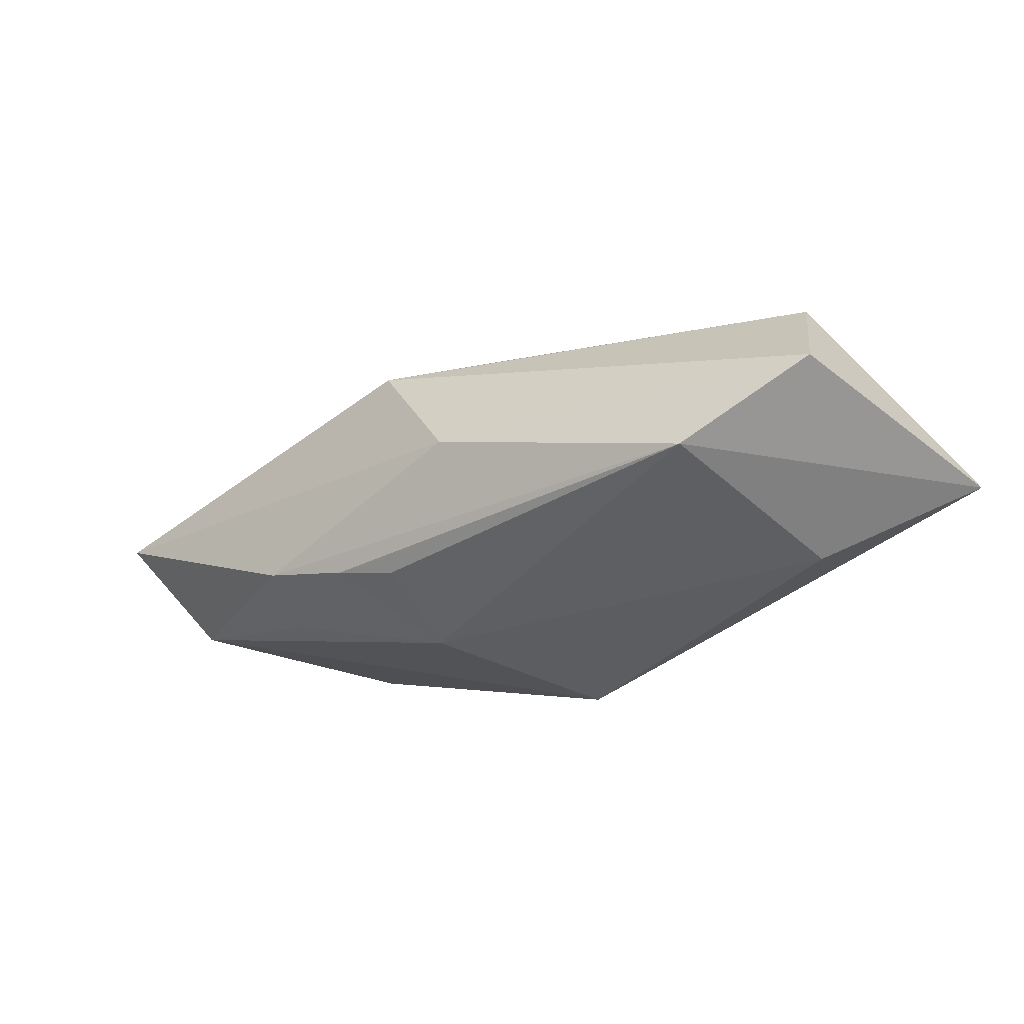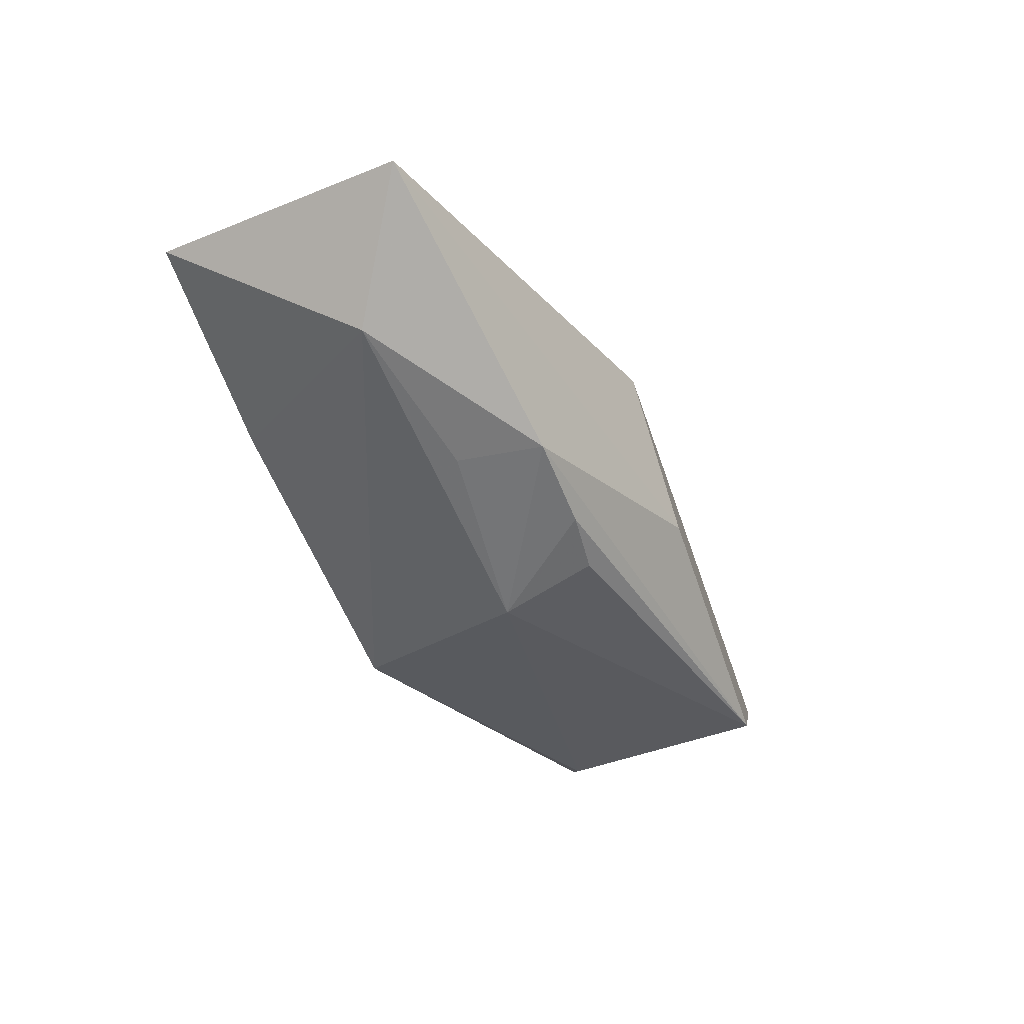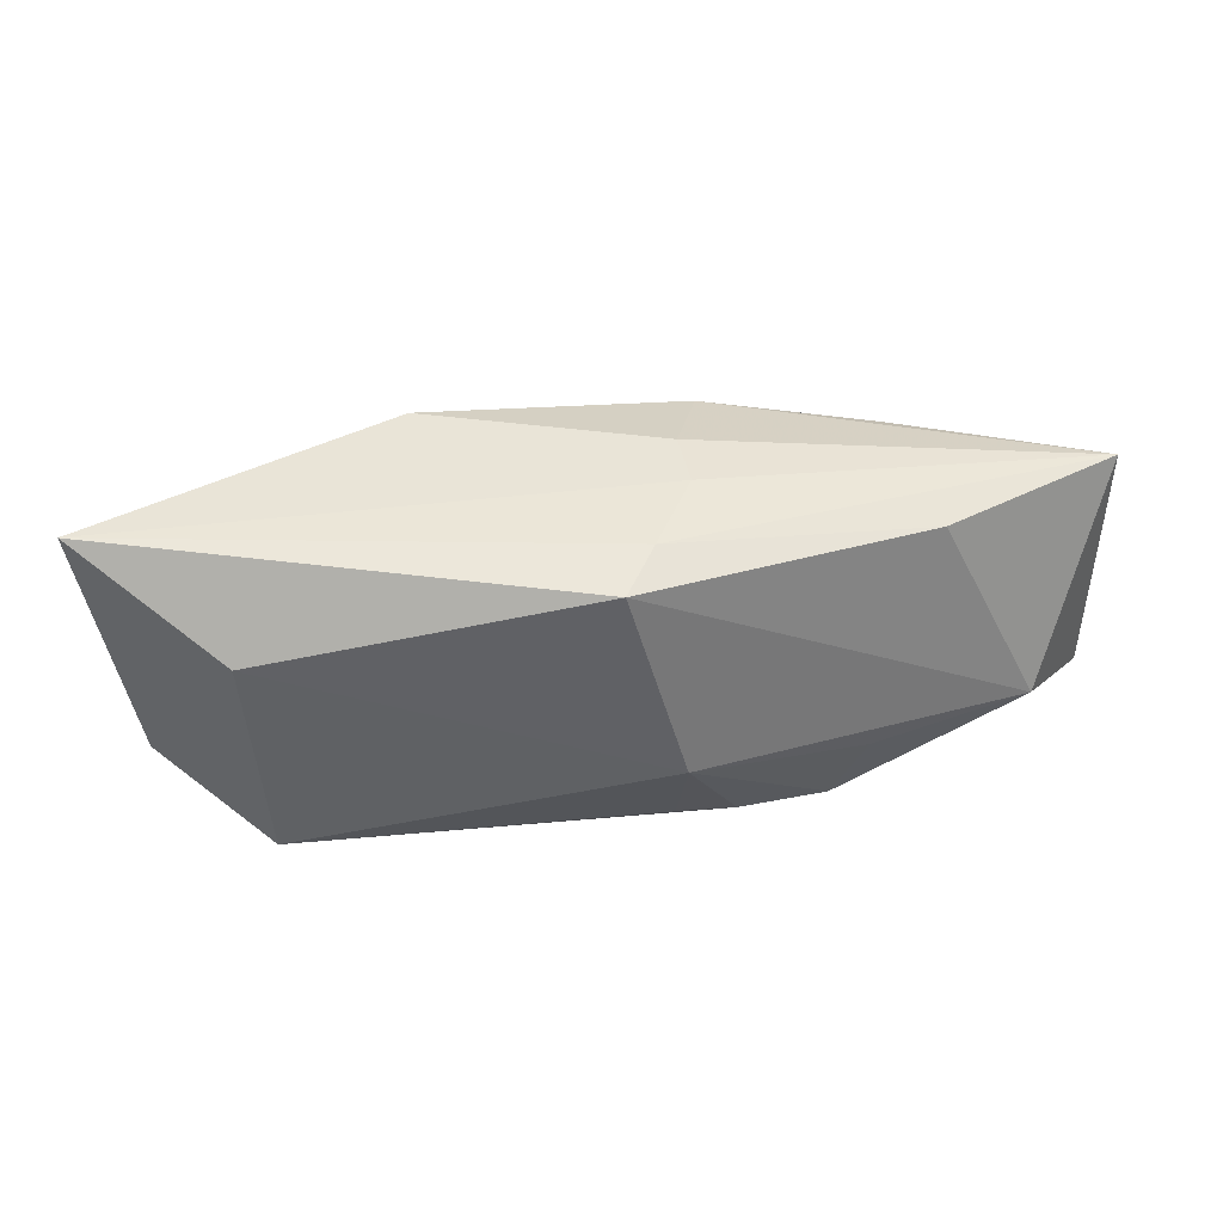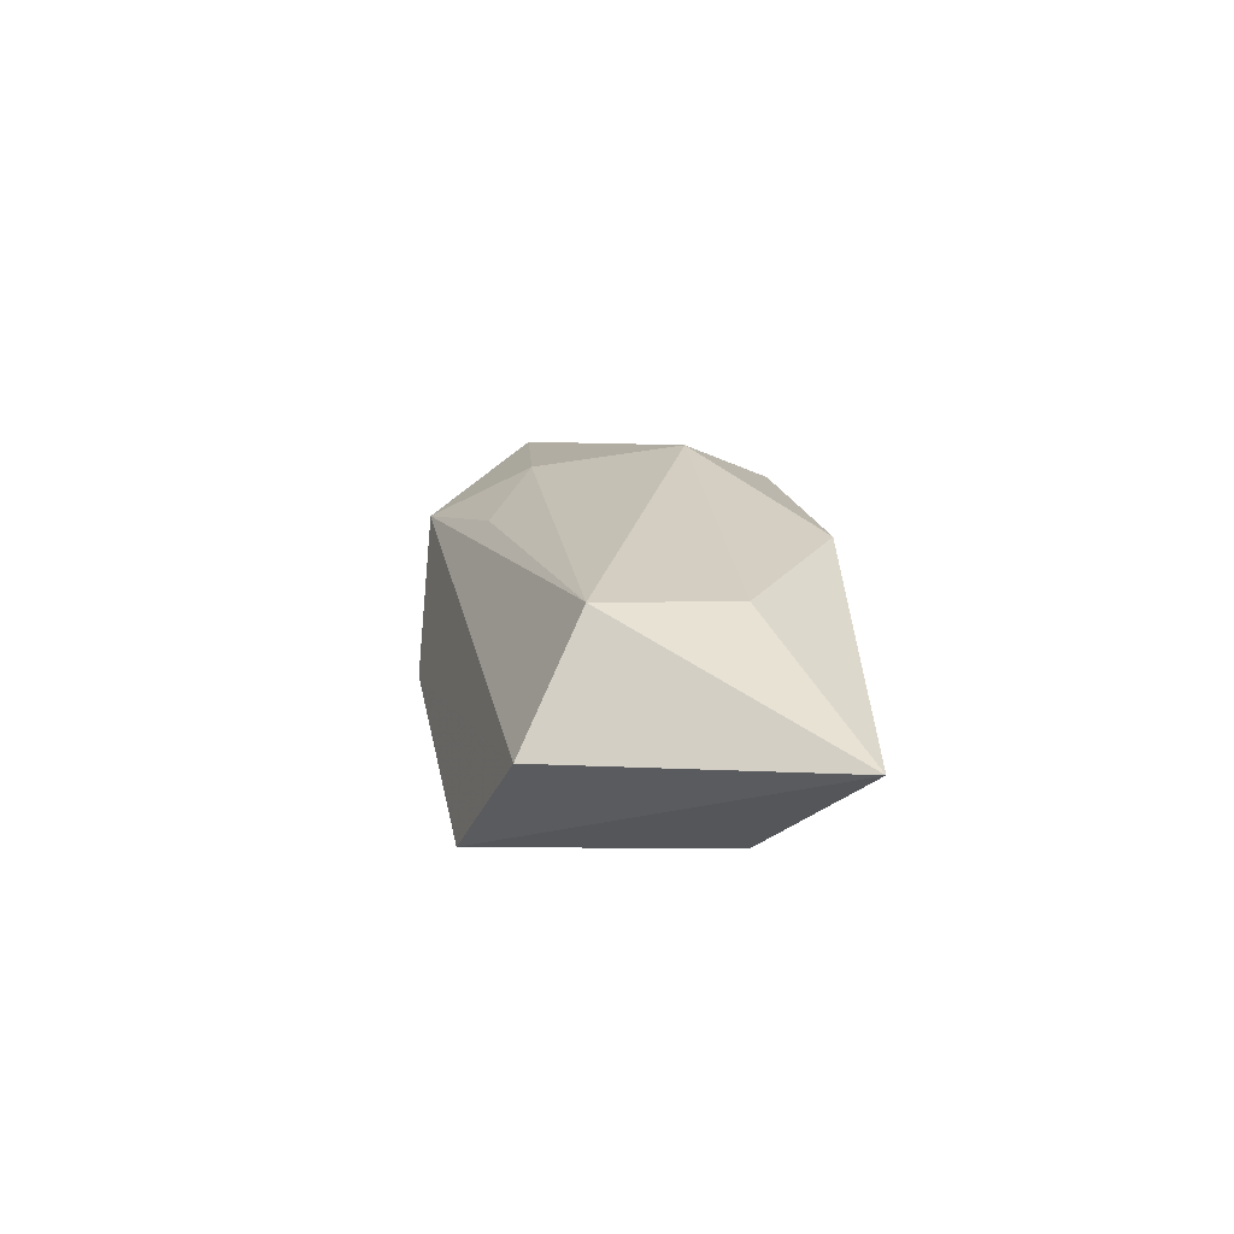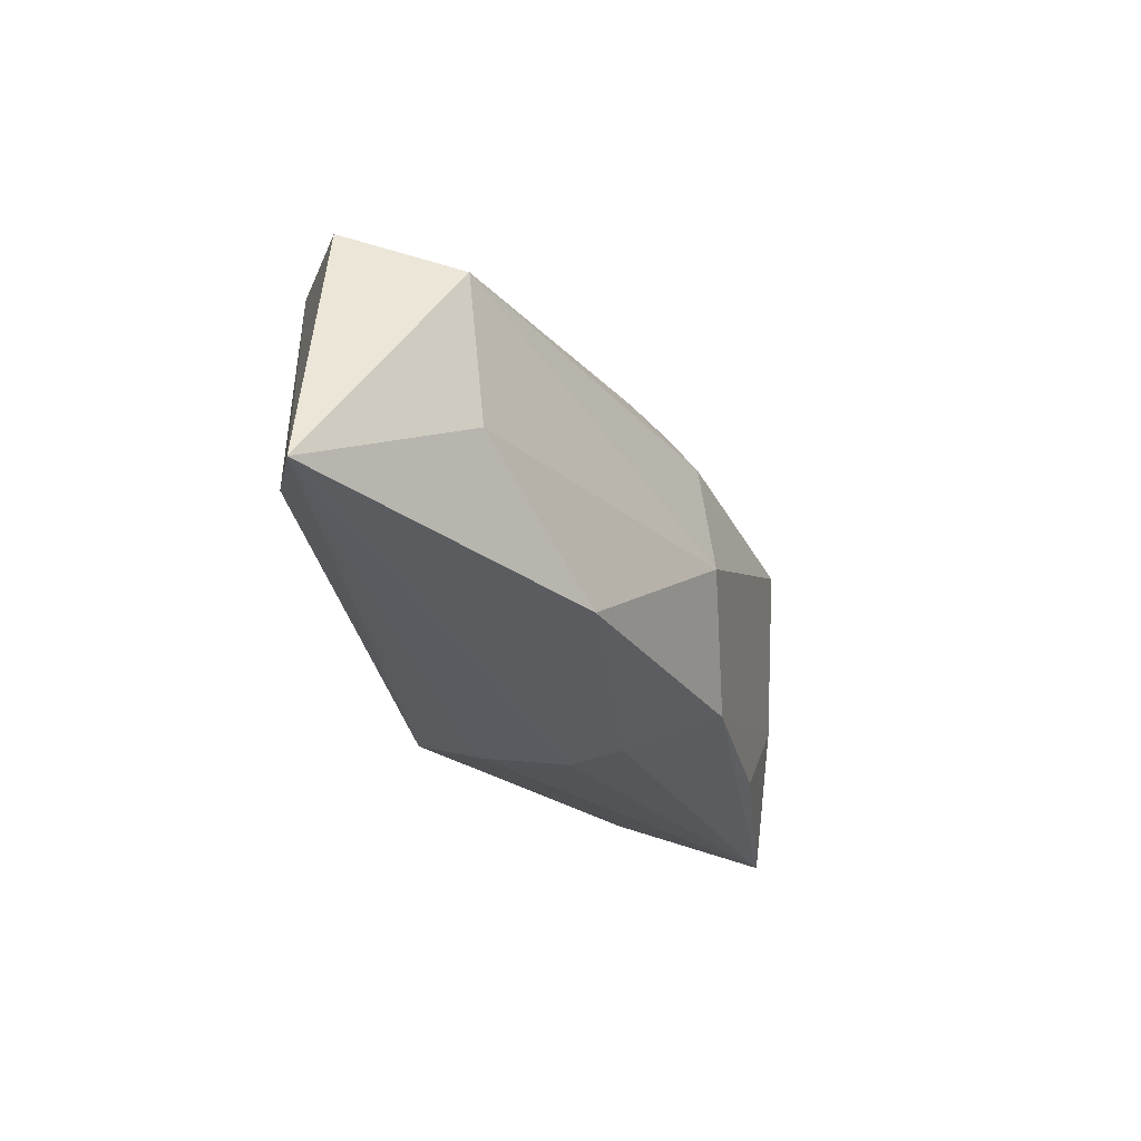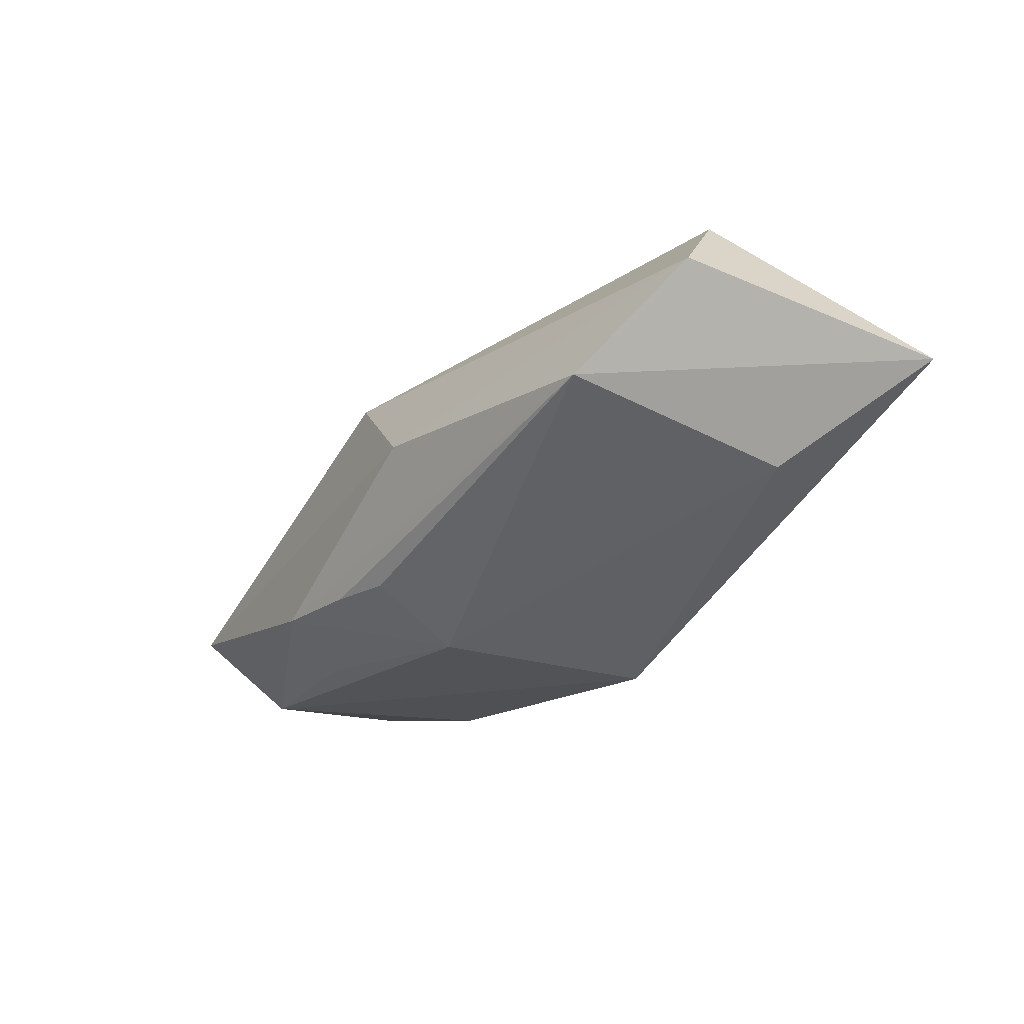
<metadata>
{"format":"obj","ext":"obj","renderer":"f3d","projection":"perspective","resolution":1024,"background":"white","views":[{"elev":-40.5,"azim":-141.5,"up":"+Z"},{"elev":-31.8,"azim":120.4,"up":"+Z"},{"elev":-45.6,"azim":-0.1,"up":"+Z"},{"elev":2.2,"azim":-91.6,"up":"+Z"},{"elev":-34.1,"azim":-74.2,"up":"+Y"},{"elev":-47.2,"azim":-123.5,"up":"+Z"}]}
</metadata>
<code>
v 0.03672 0.0121 0.007404
v -0.03333 0.007464 -0.00627
v 0.003044 0.01419 0.008144
v 0.03126 0.00615 -0.001949
v -0.003527 0.01469 -0.003183
v 0.00562 0.003313 -0.01243
v -0.01408 -0.01327 0.006656
v -0.00163 0.006734 0.01161
v 0.001143 -0.01266 -0.01141
v -0.02377 0.01116 -0.01243
v 0.02333 -0.009917 -0.001478
v 0.004893 0.01051 -0.009809
v 0.03685 -0.008713 0.007621
v 0.01902 0.006776 -0.006569
v 0.003124 -0.01334 -0.007033
v 0.005649 -0.0135 -0.0007541
v -0.03638 -0.0135 -0.006676
v 0.004756 -0.01339 0.003675
v -0.00362 -0.004079 0.0131
v -0.02493 -0.006842 -0.01243
v 0.006284 -0.01082 0.01109
v 0.01539 0.007145 0.01409
v 0.01997 -0.00937 0.01048
v -0.03158 0.003269 0.0029
v 0.01646 0.01284 -0.005842
v 0.02336 -0.00316 0.01168
v 0.009508 0.01179 -0.008311
v 0.02409 0.005302 0.0121
v -0.007545 0.009606 0.007744
v -0.02749 -0.006607 0.002819
f 5 1 25
f 19 24 30
f 30 24 17
f 19 30 7
f 7 30 17
f 28 13 1
f 24 29 3
f 3 1 5
f 17 20 9
f 9 20 6
f 10 20 17
f 6 20 10
f 10 12 6
f 5 25 10
f 27 25 6
f 6 12 27
f 27 10 25
f 12 10 27
f 19 7 21
f 1 13 4
f 4 25 1
f 4 9 6
f 22 28 1
f 1 3 22
f 16 7 17
f 17 24 2
f 2 10 17
f 24 3 2
f 2 3 5
f 5 10 2
f 11 4 13
f 9 4 11
f 6 25 14
f 14 4 6
f 25 4 14
f 8 3 29
f 8 22 3
f 19 22 8
f 8 24 19
f 8 29 24
f 13 28 26
f 28 22 26
f 19 21 26
f 26 22 19
f 17 9 15
f 15 16 17
f 9 11 15
f 13 16 15
f 15 11 13
f 23 21 13
f 13 26 23
f 23 26 21
f 7 16 18
f 18 21 7
f 18 16 13
f 13 21 18

</code>
